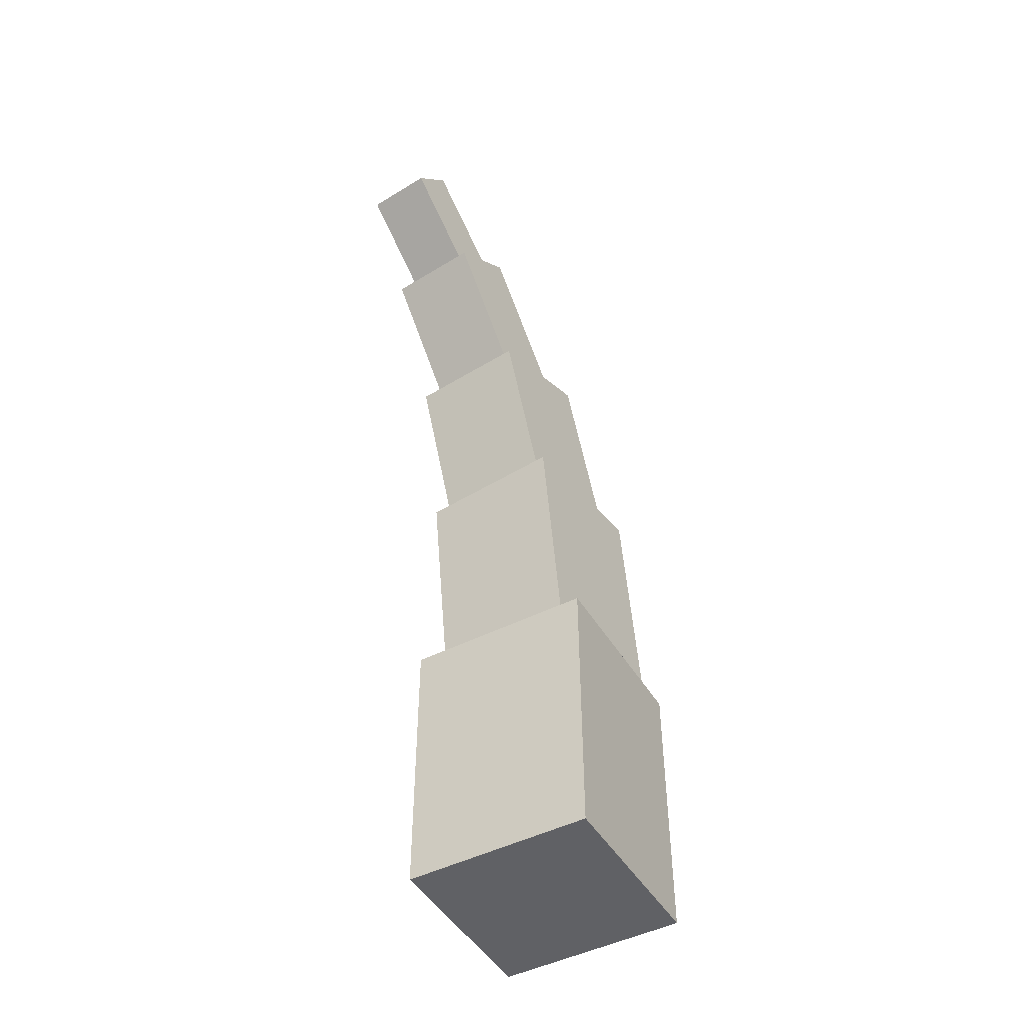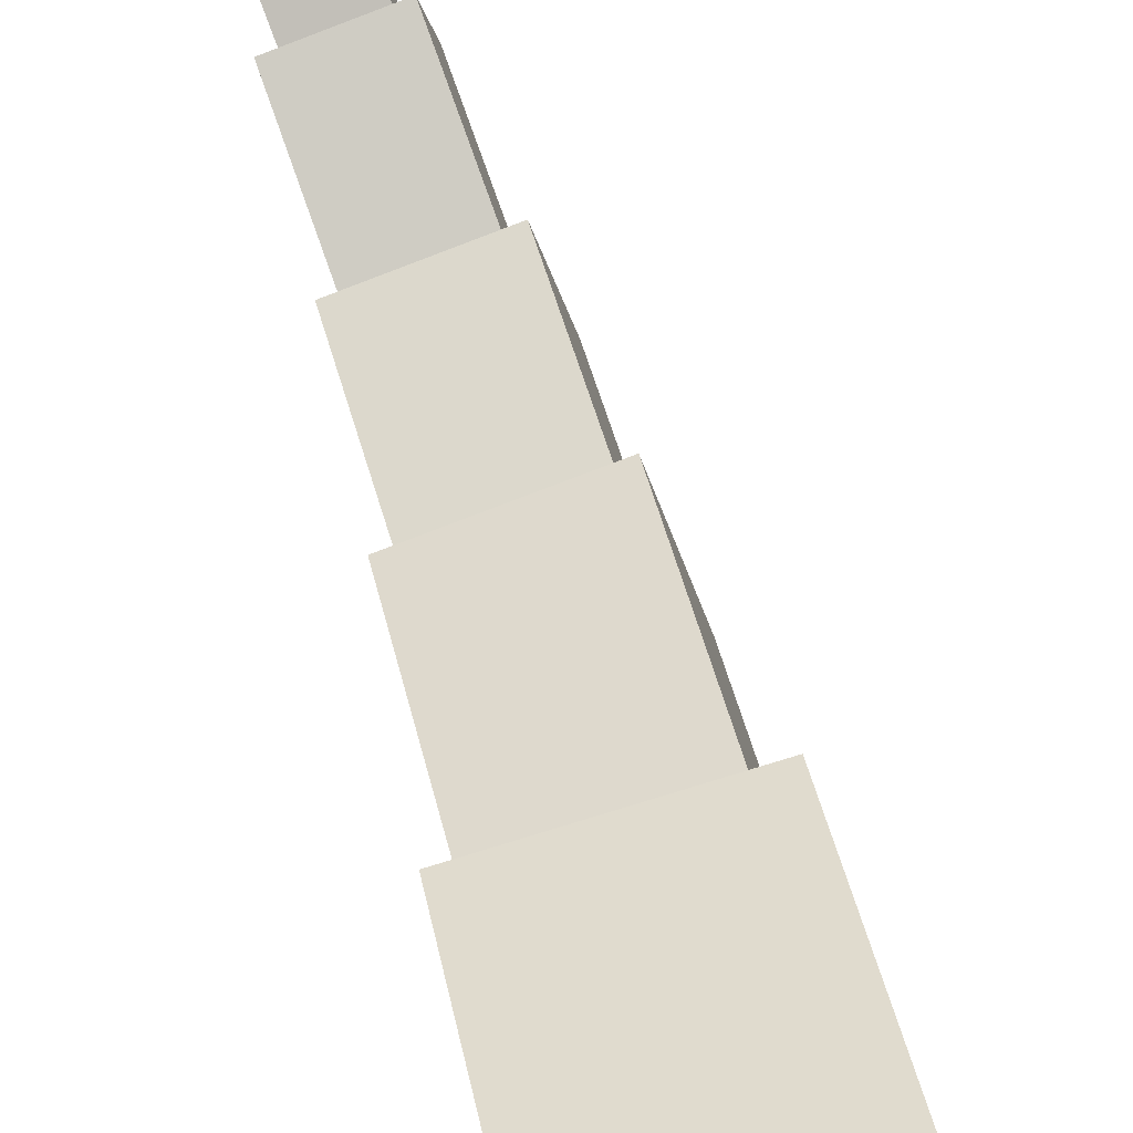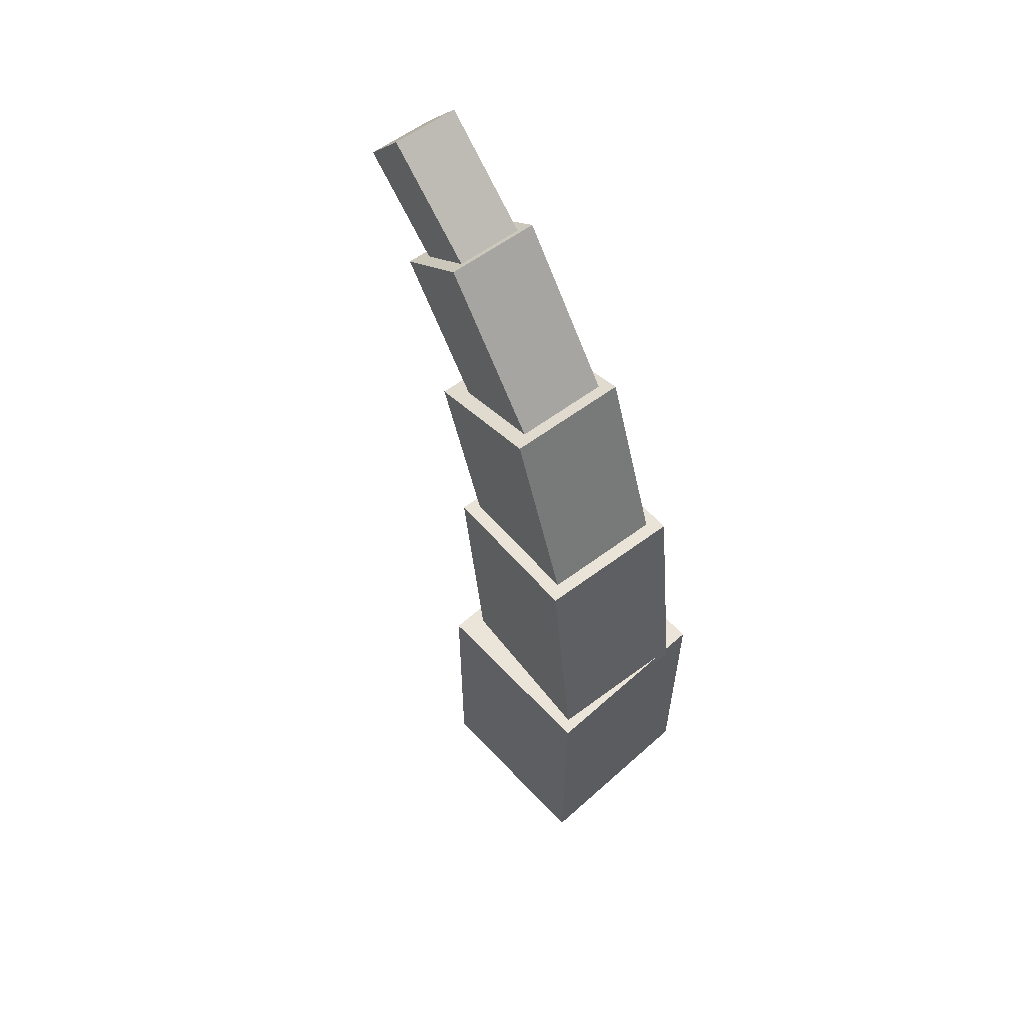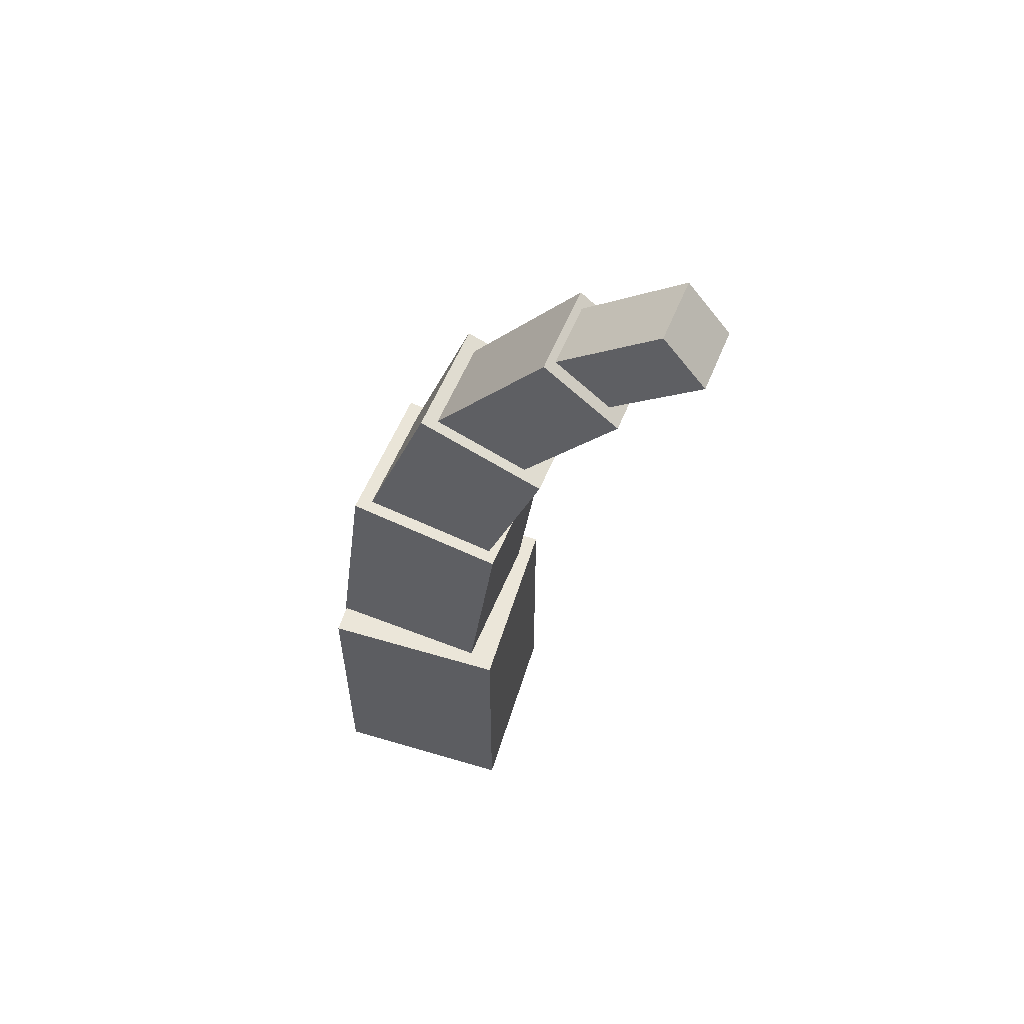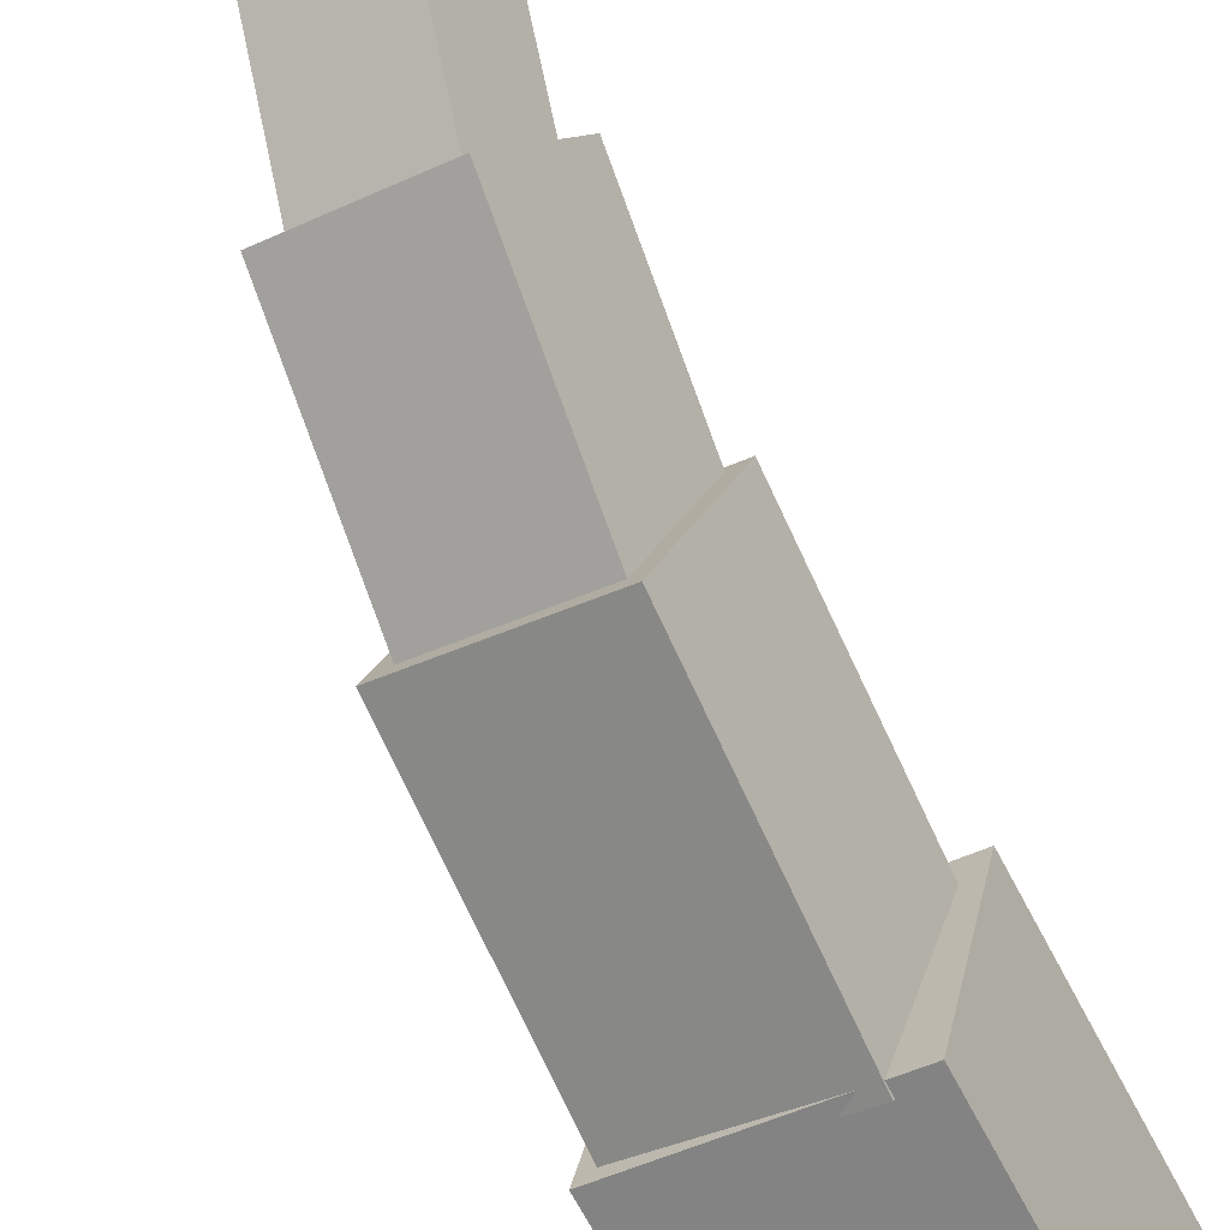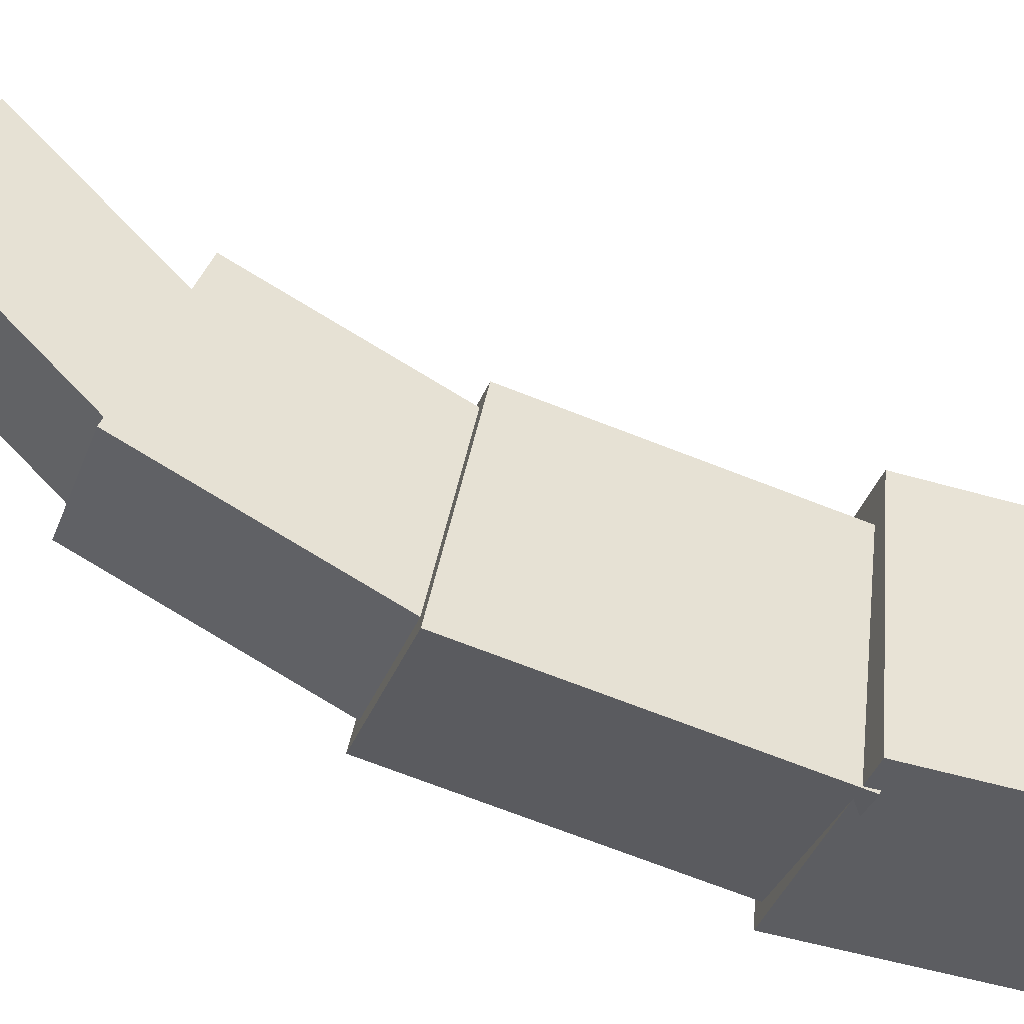
<metadata>
{"format":"obj","ext":"obj","renderer":"f3d","projection":"perspective","resolution":1024,"background":"white","views":[{"elev":-47.5,"azim":17.2,"up":"+Y"},{"elev":40.9,"azim":-11.3,"up":"+Z"},{"elev":59.1,"azim":124.9,"up":"+Y"},{"elev":57.5,"azim":-85.3,"up":"+Y"},{"elev":-69.0,"azim":-152.2,"up":"+Z"},{"elev":-49.2,"azim":-108.1,"up":"+Z"}]}
</metadata>
<code>
o cube
v 0.6624 0.6396 0.7549
v 0.7549 0.6396 0.3376
v 0.6624 0 0.7549
v 0.7549 0 0.3376
v 0.3376 0.6396 0.2451
v 0.2451 0.6396 0.6624
v 0.3376 0 0.2451
v 0.2451 0 0.6624
f 4 7 5 2
f 3 4 2 1
f 8 3 1 6
f 7 8 6 5
f 6 1 2 5
f 7 4 3 8
o cube
v 0.4456 1.789 1.01
v 0.4966 1.919 0.8482
v 0.5238 1.45 0.7618
v 0.5748 1.58 0.6001
v 0.2928 1.919 0.7839
v 0.2418 1.789 0.9456
v 0.371 1.58 0.5358
v 0.32 1.45 0.6975
f 12 15 13 10
f 11 12 10 9
f 16 11 9 14
f 15 16 14 13
f 14 9 10 13
f 15 12 11 16
o cube
v 0.3648 1.978 1.159
v 0.3943 2.095 1.066
v 0.4376 1.775 0.9283
v 0.4671 1.892 0.8347
v 0.2487 2.095 1.02
v 0.2192 1.978 1.113
v 0.3215 1.892 0.7888
v 0.292 1.775 0.8824
f 20 23 21 18
f 19 20 18 17
f 24 19 17 22
f 23 24 22 21
f 22 17 18 21
f 23 20 19 24
o cube
v 0.5918 1.146 0.7739
v 0.701 1.194 0.4275
v 0.6146 0.5695 0.7015
v 0.7238 0.6173 0.3551
v 0.3808 1.194 0.3265
v 0.2716 1.146 0.6729
v 0.4036 0.6173 0.2542
v 0.2944 0.5695 0.6005
f 28 31 29 26
f 27 28 26 25
f 32 27 25 30
f 31 32 30 29
f 30 25 26 29
f 31 28 27 32
o cube
v 0.5293 1.498 0.865
v 0.6156 1.603 0.5914
v 0.5794 1.041 0.7061
v 0.6657 1.145 0.4326
v 0.3536 1.603 0.5088
v 0.2673 1.498 0.7824
v 0.4036 1.145 0.35
v 0.3174 1.041 0.6235
f 36 39 37 34
f 35 36 34 33
f 40 35 33 38
f 39 40 38 37
f 38 33 34 37
f 39 36 35 40

</code>
